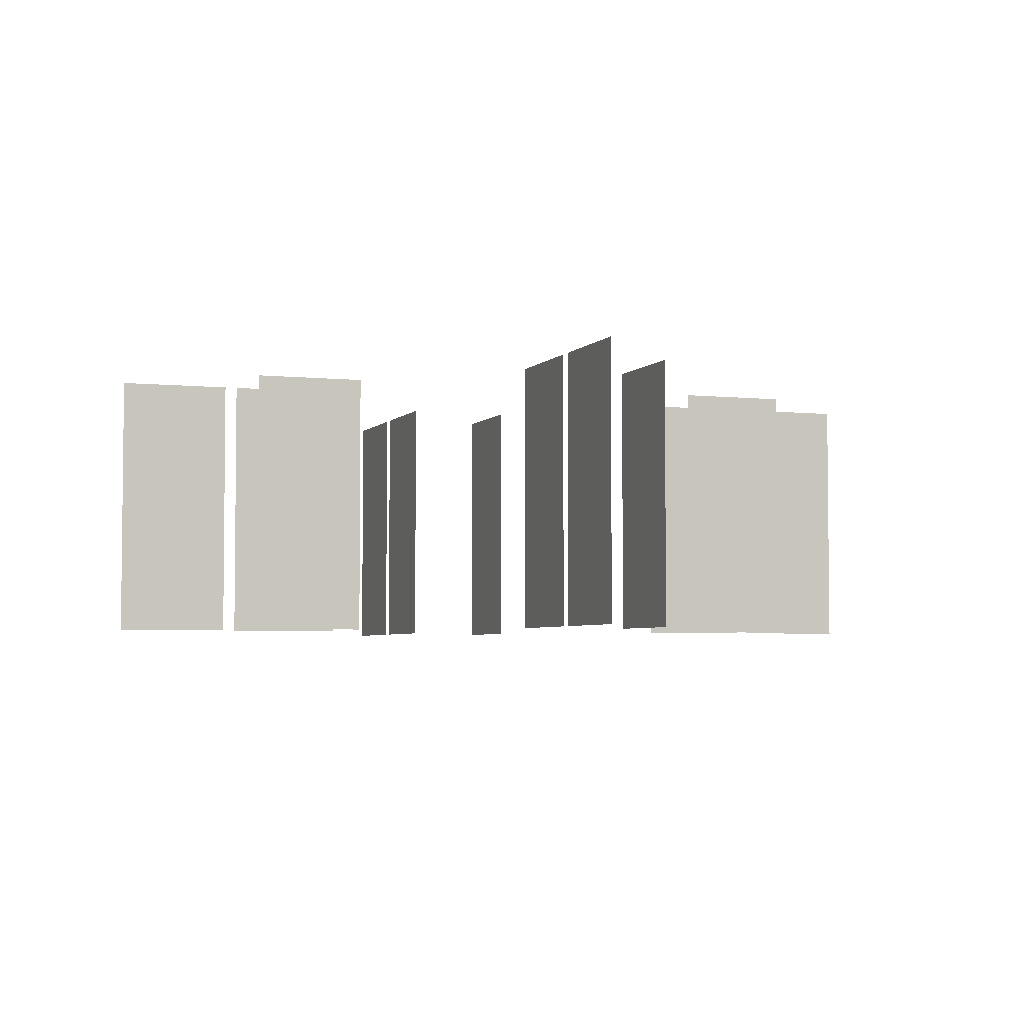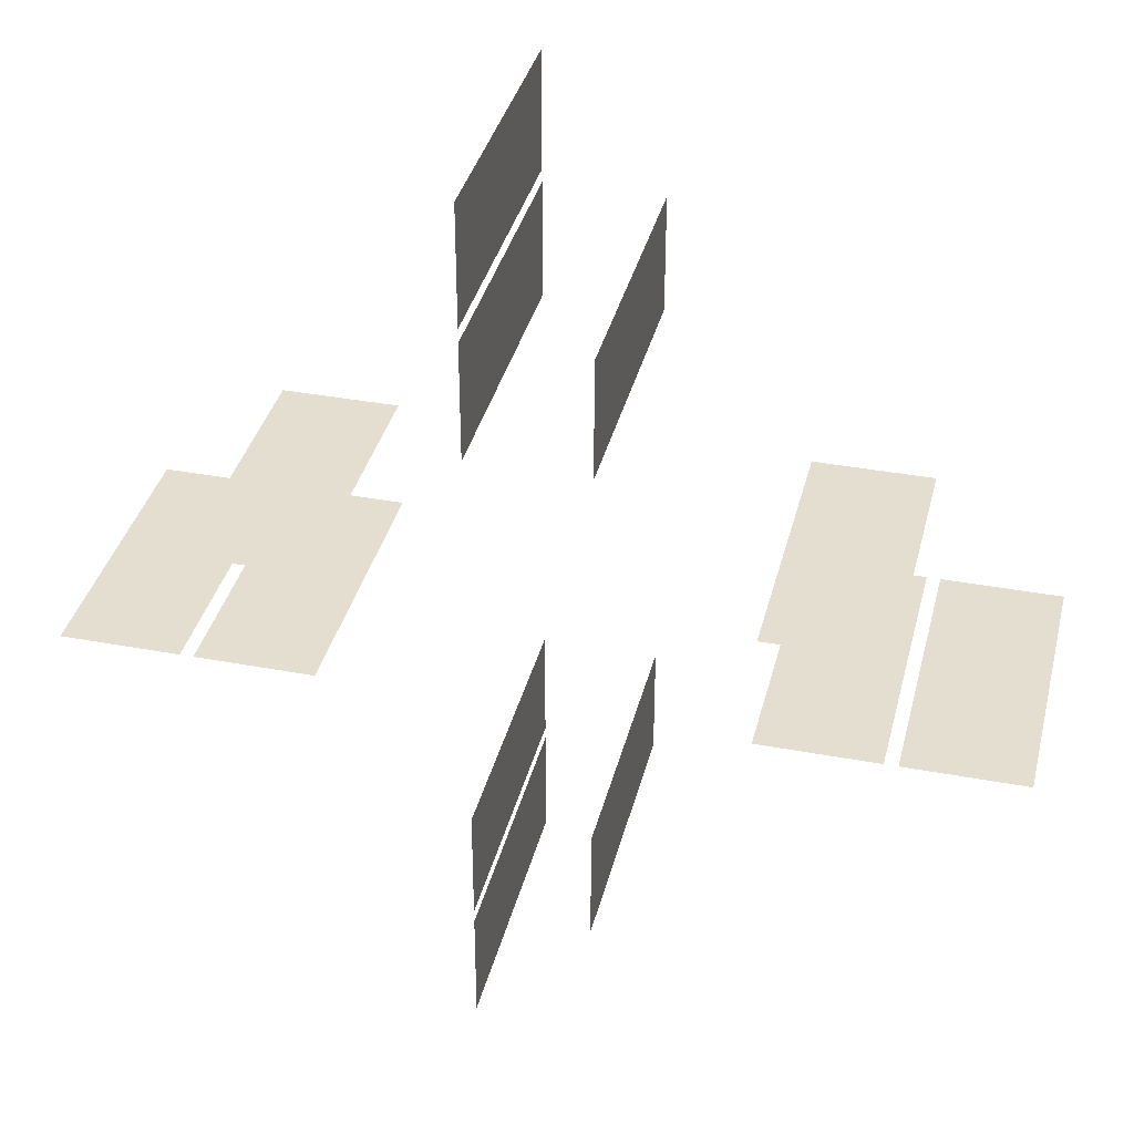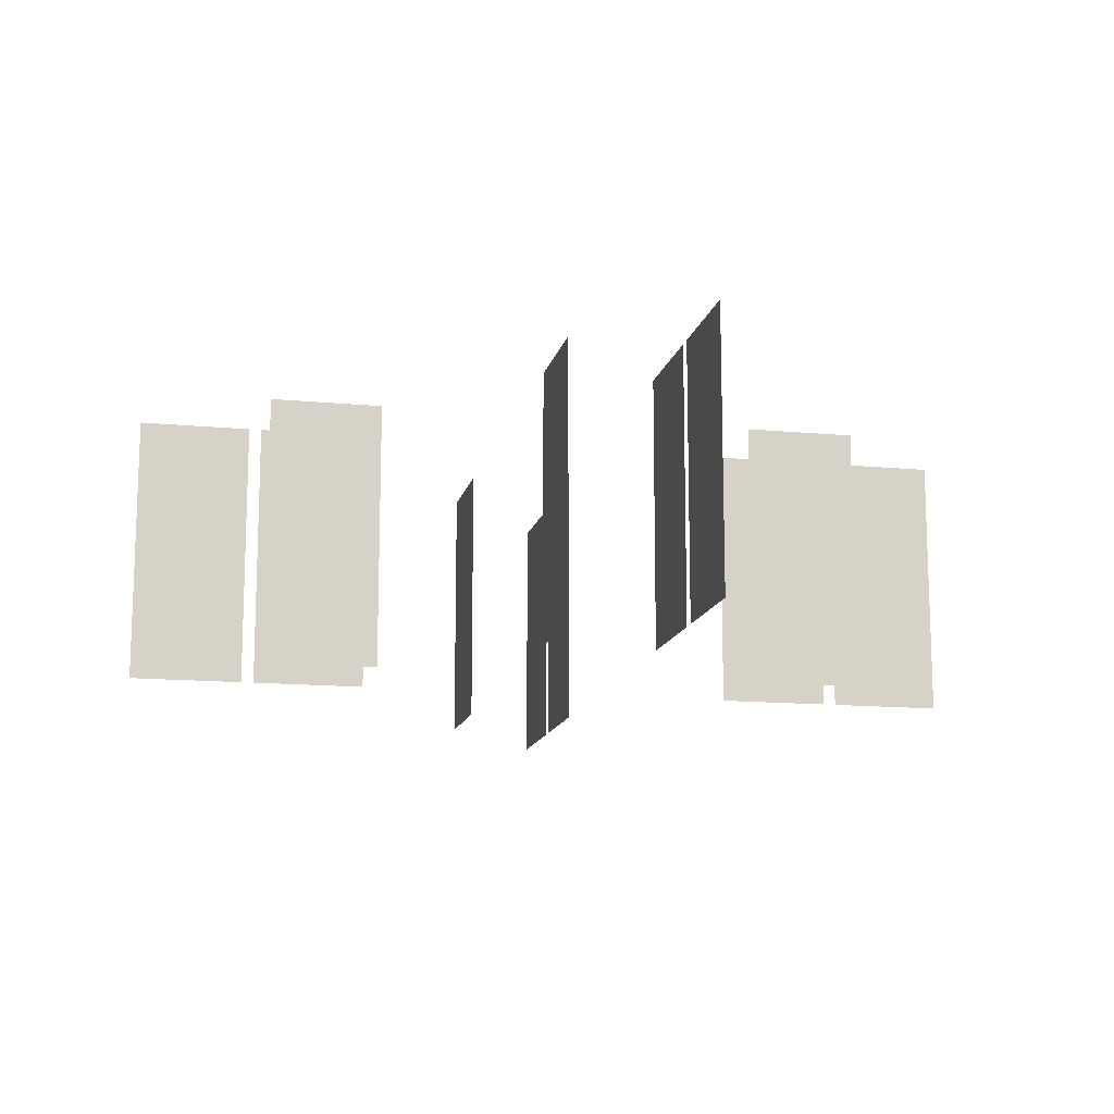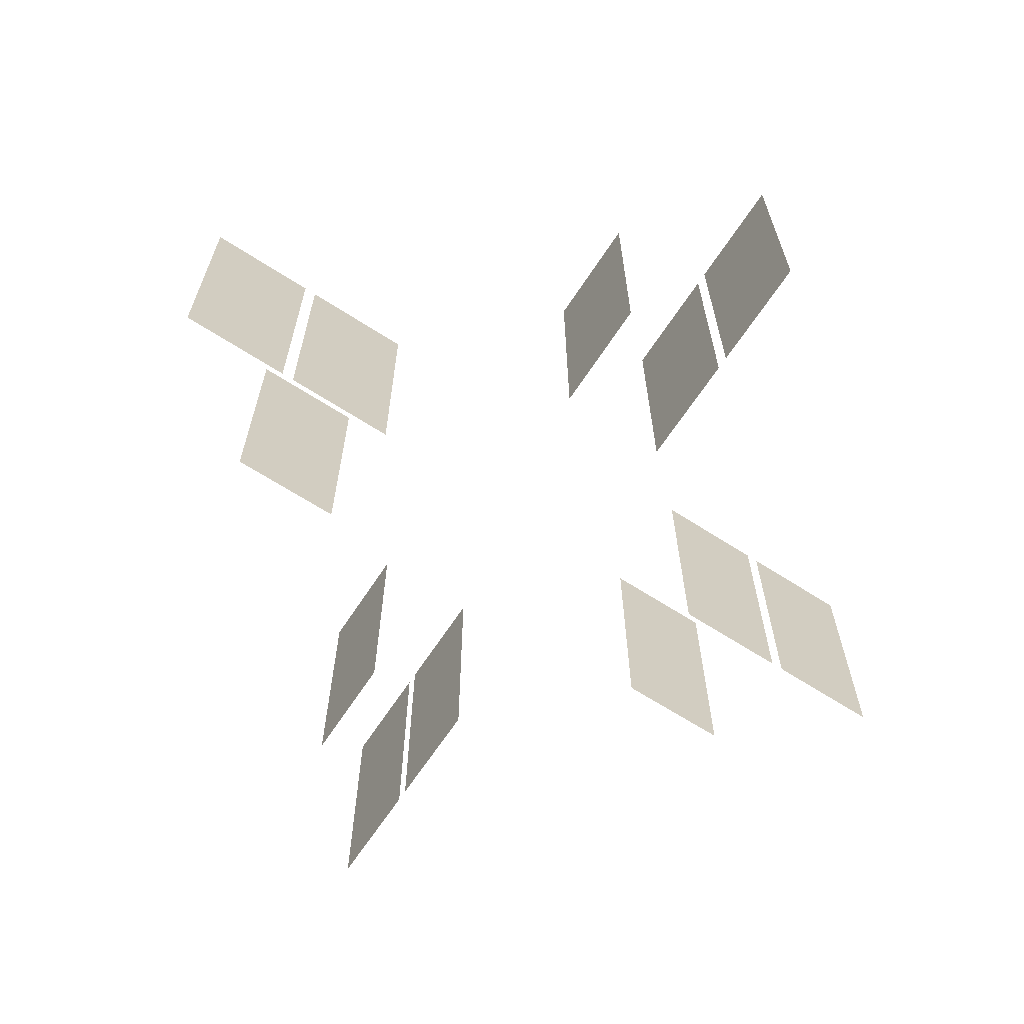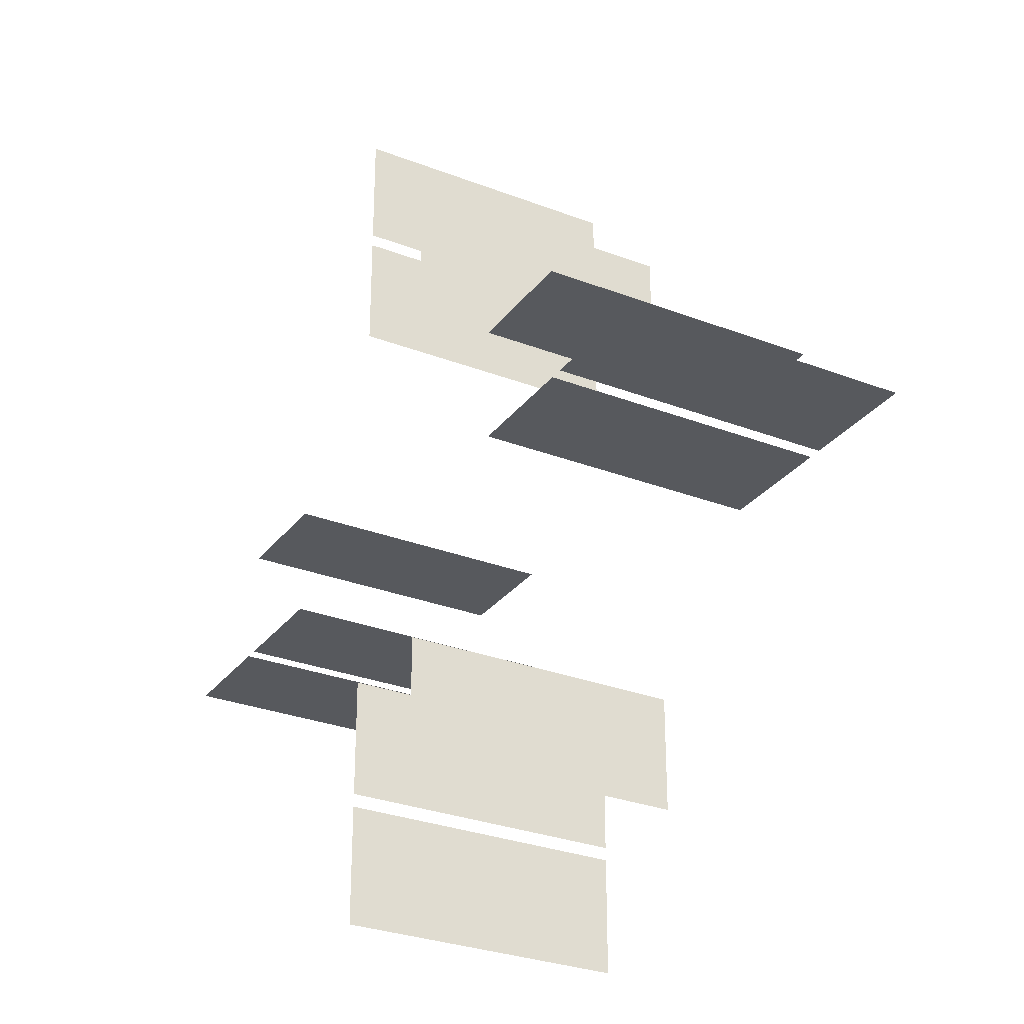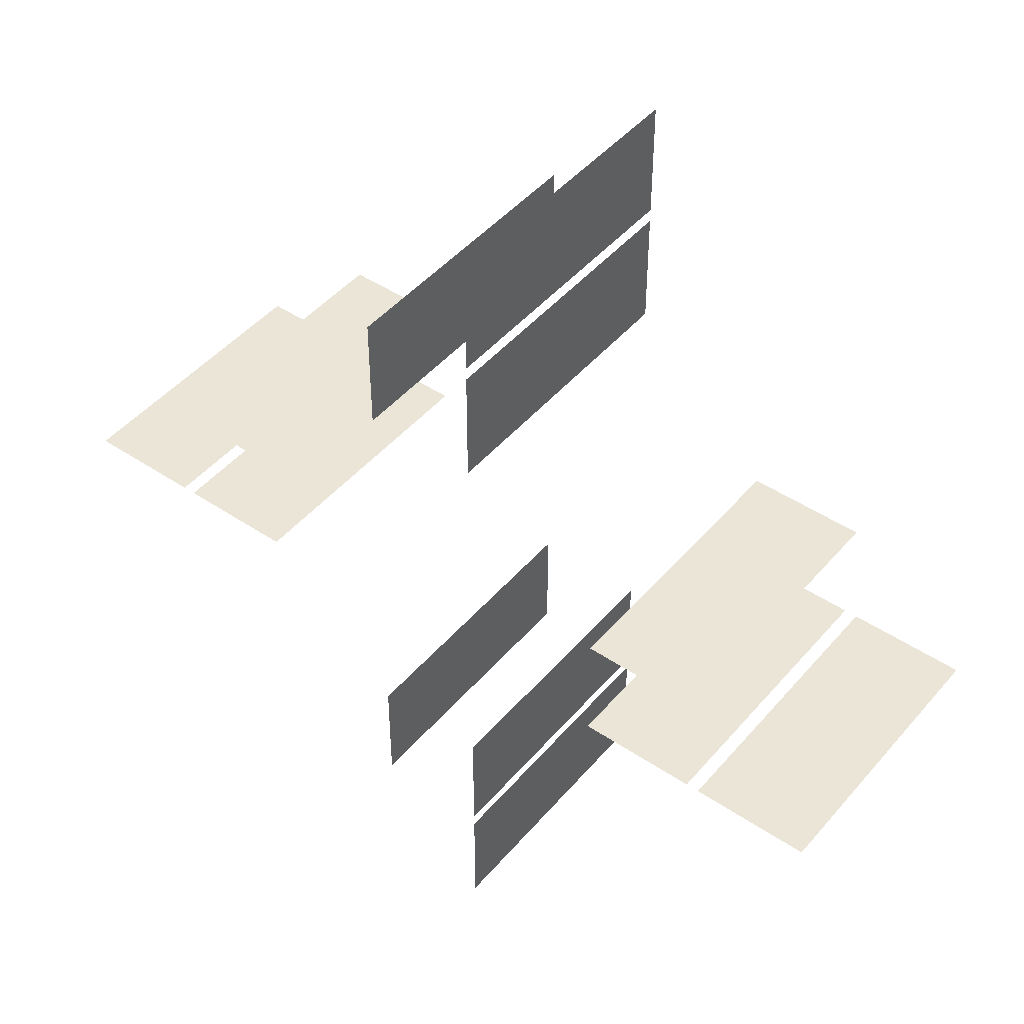
<metadata>
{"format":"obj","ext":"obj","renderer":"f3d","projection":"perspective","resolution":1024,"background":"white","views":[{"elev":-4.1,"azim":-109.6,"up":"+Y"},{"elev":36.5,"azim":-166.3,"up":"+Z"},{"elev":-13.6,"azim":-12.1,"up":"+Y"},{"elev":-65.1,"azim":56.9,"up":"+Y"},{"elev":-29.3,"azim":-119.7,"up":"+Z"},{"elev":45.8,"azim":37.7,"up":"+Z"}]}
</metadata>
<code>
g default
v -270.8 -206 -88.01
v -439 -206 -88.01
v -439 197.7 -88.01
v -270.8 197.7 -88.01
v -457.7 -206 -88.01
v -625.9 -206 -88.01
v -625.9 197.7 -88.01
v -457.7 197.7 -88.01
v -63.39 -206 -463.6
v -63.39 -206 -295.5
v -63.39 197.7 -295.5
v -63.39 197.7 -463.6
v -439 -206 76.44
v -270.8 -206 76.44
v -270.8 197.7 76.44
v -439 197.7 76.44
v -63.39 -206 283.9
v -63.39 -206 452.1
v -63.39 197.7 452.1
v -63.39 197.7 283.9
v 101.1 -206 639
v 101.1 -206 470.8
v 101.1 197.7 470.8
v 101.1 197.7 639
v 101.1 -206 452.1
v 101.1 -206 283.9
v 101.1 197.7 283.9
v 101.1 197.7 452.1
v 308.5 -206 76.44
v 476.7 -206 76.44
v 476.7 197.7 76.44
v 308.5 197.7 76.44
v 476.7 -206 -88.01
v 308.5 -206 -88.01
v 308.5 197.7 -88.01
v 476.7 197.7 -88.01
v 663.6 -206 -88.01
v 495.4 -206 -88.01
v 495.4 197.7 -88.01
v 663.6 197.7 -88.01
v 101.1 -206 -295.5
v 101.1 -206 -463.6
v 101.1 197.7 -463.6
v 101.1 197.7 -295.5
v 101.1 -206 -482.3
v 101.1 -206 -650.5
v 101.1 197.7 -650.5
v 101.1 197.7 -482.3
g TallTopWindow
f 1 2 3 4
f 5 6 7 8
f 9 10 11 12
f 13 14 15 16
f 17 18 19 20
f 21 22 23 24
f 25 26 27 28
f 29 30 31 32
f 33 34 35 36
f 37 38 39 40
f 41 42 43 44
f 45 46 47 48

</code>
